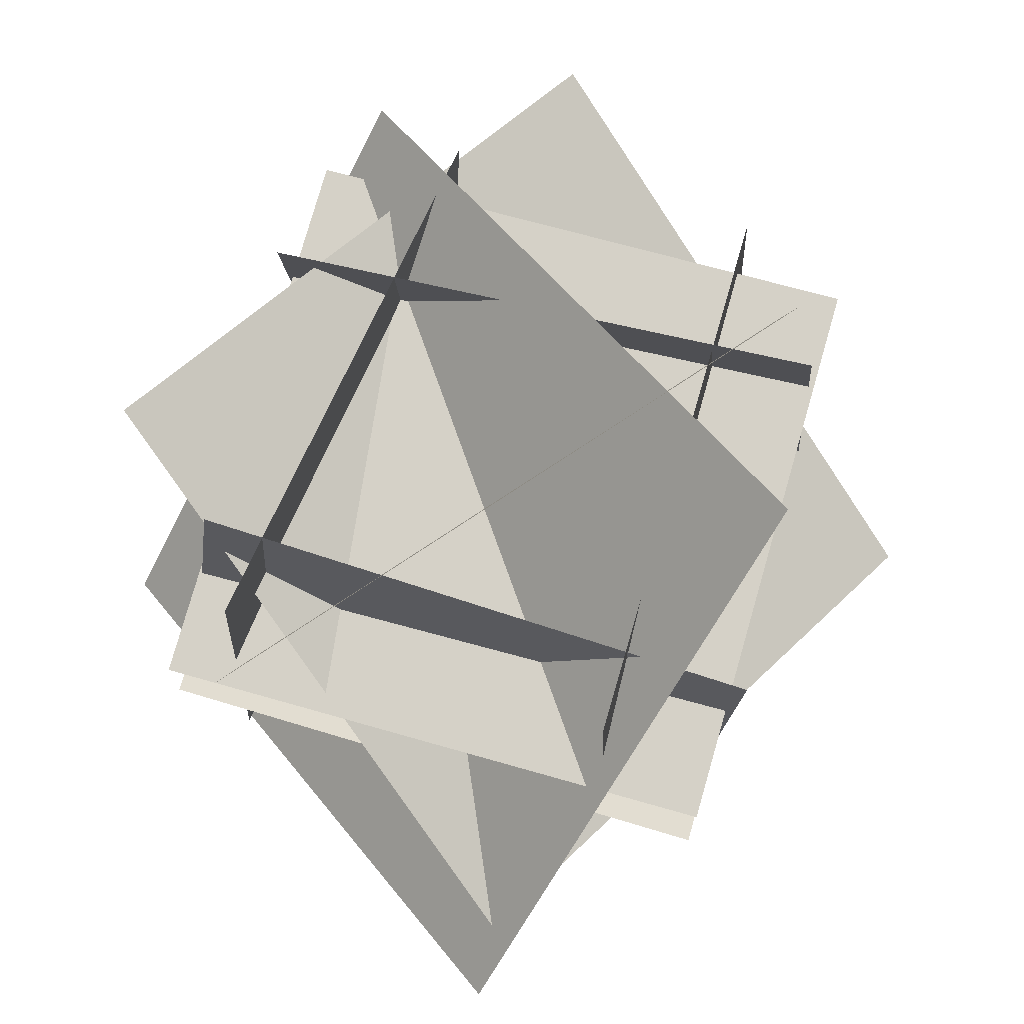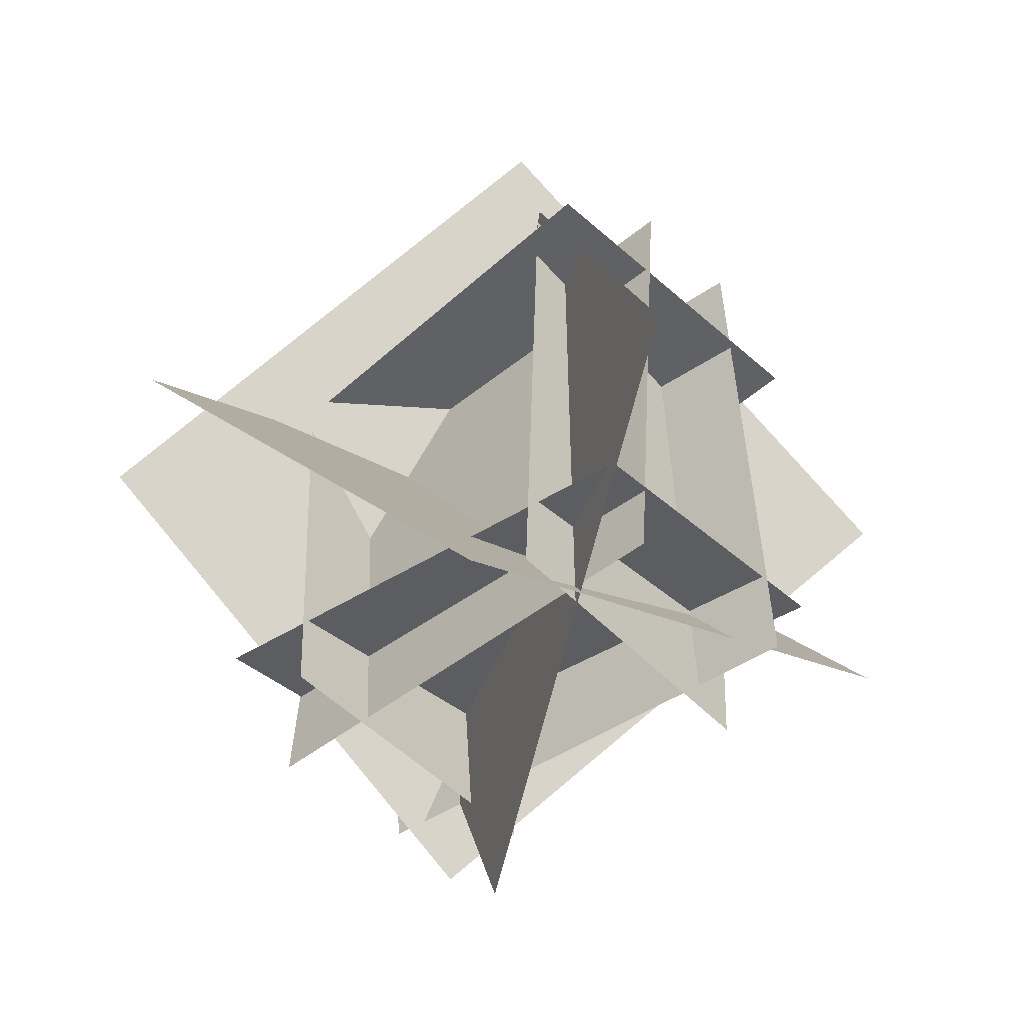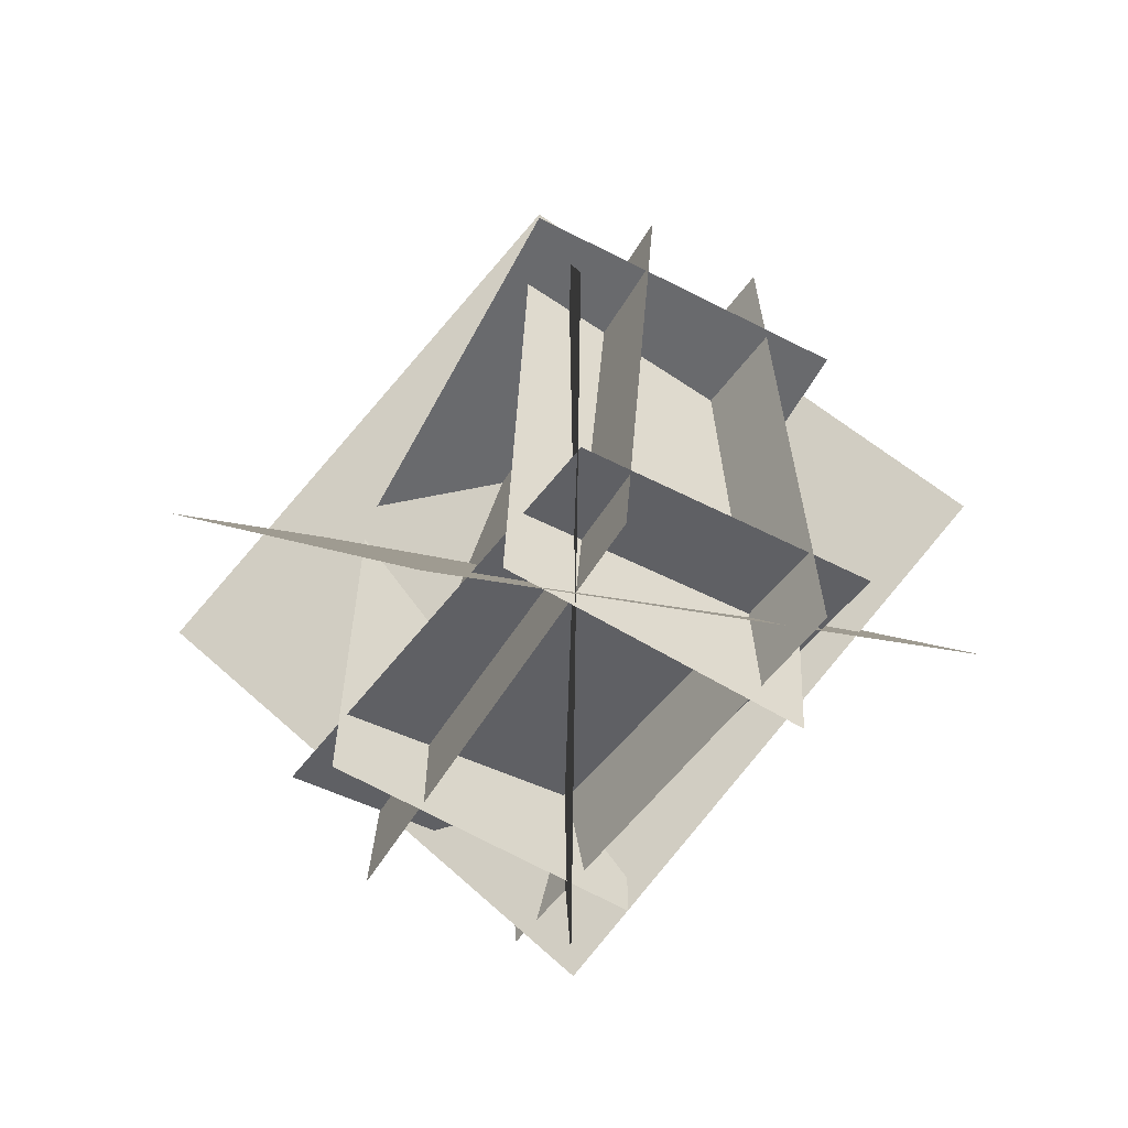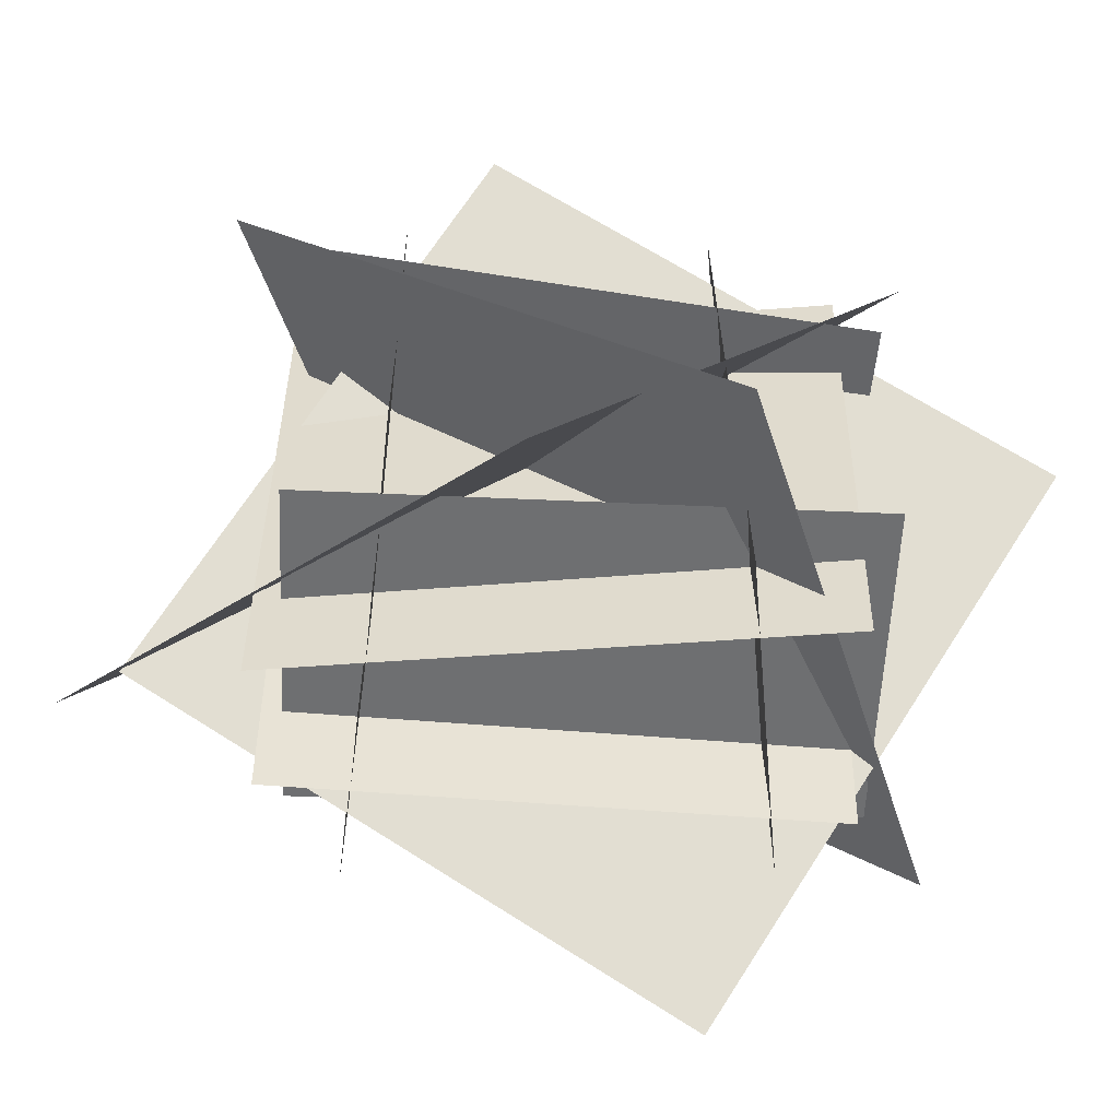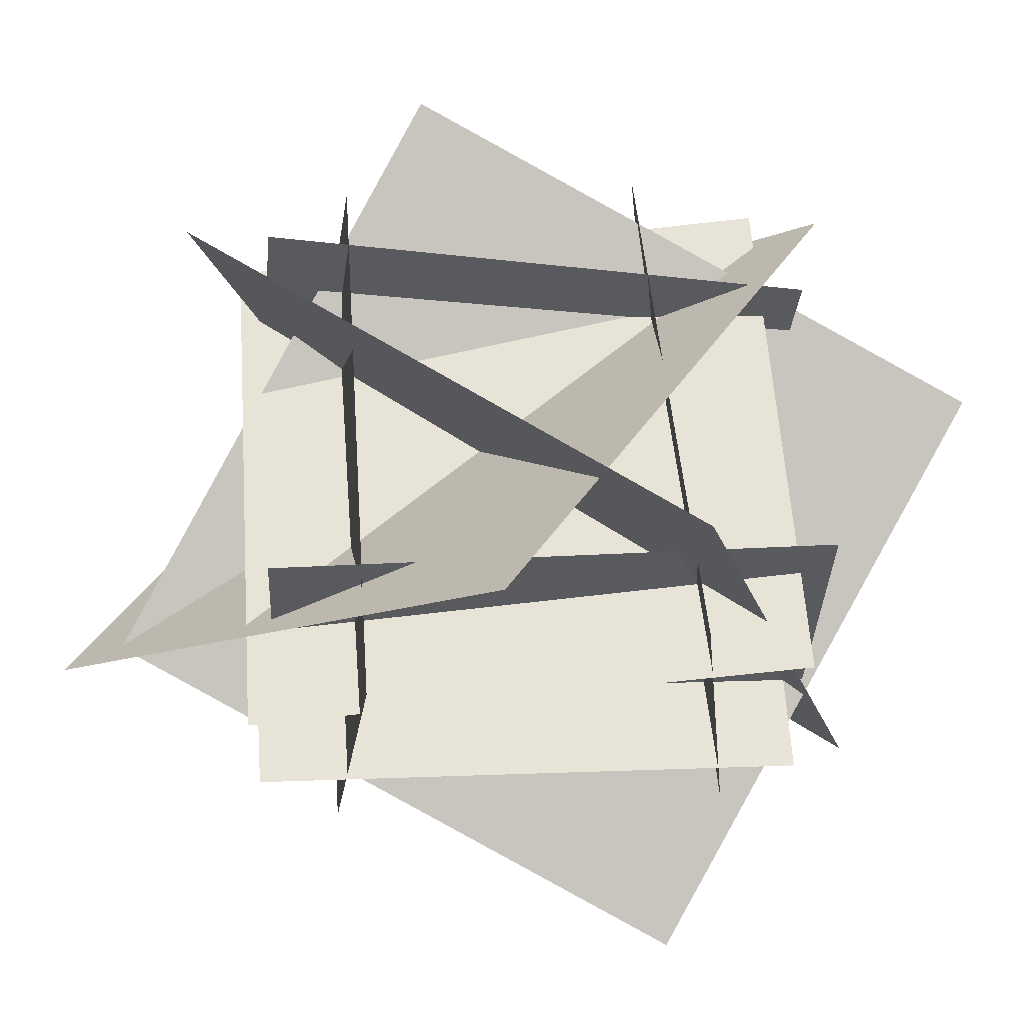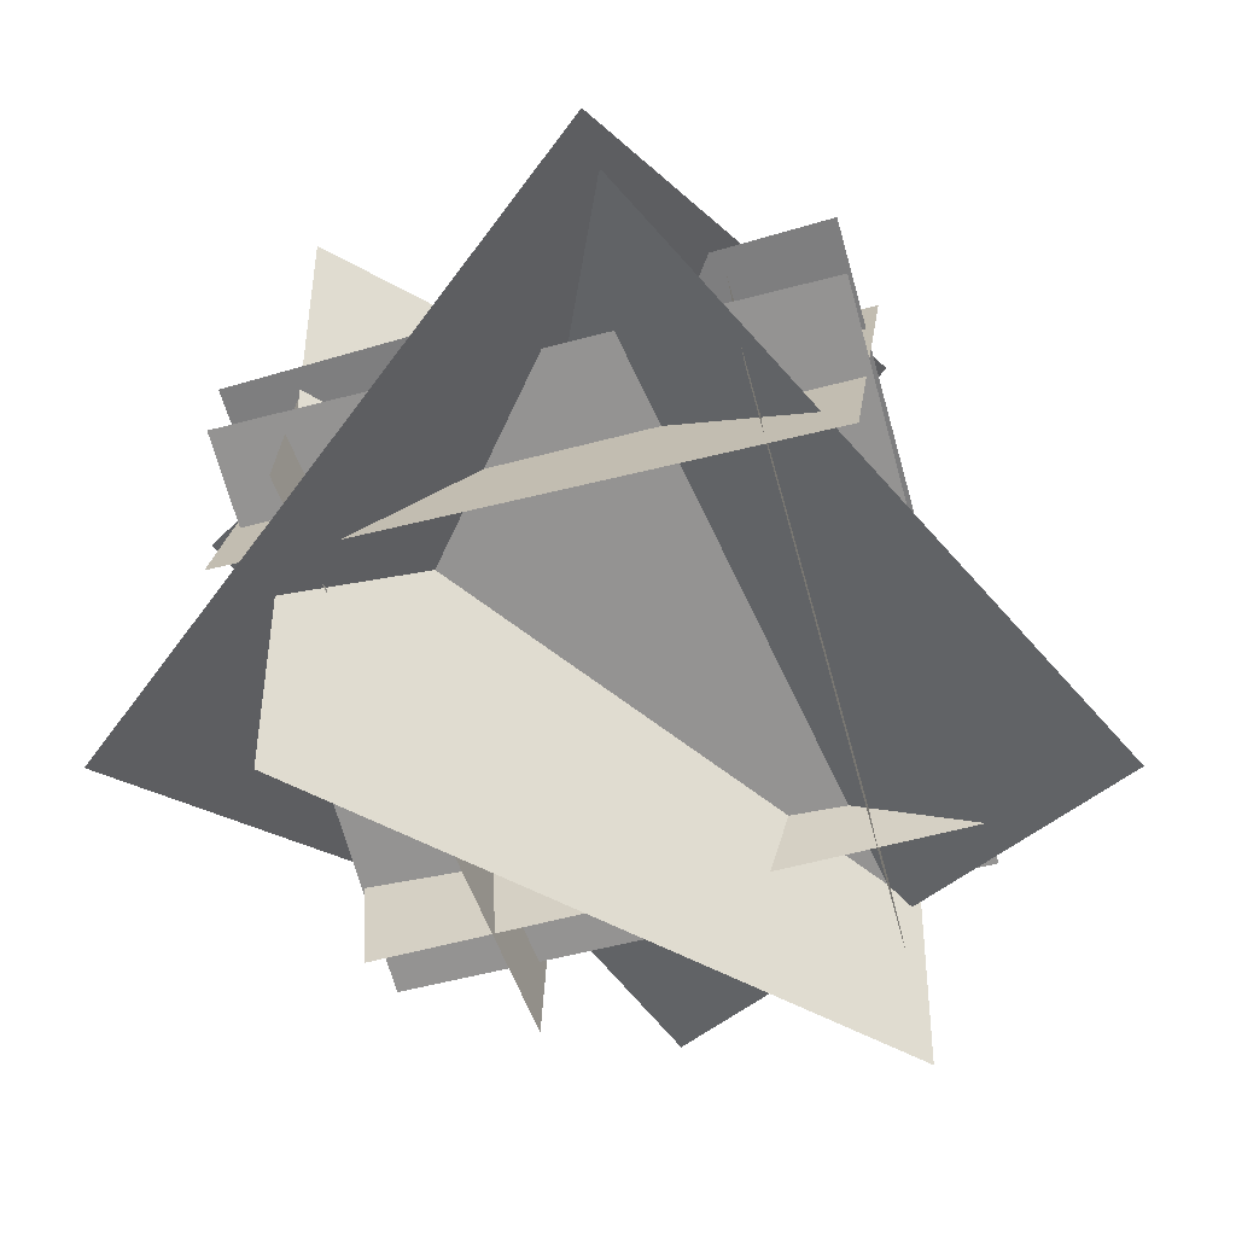
<metadata>
{"format":"obj","ext":"obj","renderer":"f3d","projection":"perspective","resolution":1024,"background":"white","views":[{"elev":73.1,"azim":-163.9,"up":"+Z"},{"elev":-42.5,"azim":-137.8,"up":"+Y"},{"elev":-50.0,"azim":-121.0,"up":"+Y"},{"elev":38.0,"azim":-89.6,"up":"+Z"},{"elev":60.2,"azim":-94.1,"up":"+Z"},{"elev":-63.3,"azim":-164.6,"up":"+Z"}]}
</metadata>
<code>
o plane_onesided
v 1.185 -0.176 0.4799
v 1.185 1.194 0.36
v -0.1882 -0.1707 0.5396
v -0.1882 1.199 0.4198
f 1 2 4 3
o plane_doublesided
v -0.1889 -0.1727 -0.02754
v 1.185 -0.1771 0.02625
v -0.1889 1.198 0.08632
v 1.185 1.193 0.1401
v -0.1889 -0.1727 -0.02754
v 1.185 -0.1771 0.02625
v -0.1889 1.198 0.08632
v 1.185 1.193 0.1401
f 8 6 5 7
f 9 10 12 11
o plane_onesided
v 1.168 0.06621 -0.2238
v 1.206 0.1441 0.6469
v -0.2047 0.01175 -0.1588
v -0.1666 0.0896 0.7119
f 13 14 16 15
o plane_onesided
v 1.224 1.002 -0.1287
v 1.147 0.8882 0.7356
v -0.1462 1.018 -0.2475
v -0.2225 0.9038 0.6167
f 20 18 17 19
o plane_onesided
v 0.04396 1.159 -0.1626
v 0.08213 1.121 0.7107
v 0.04396 -0.2149 -0.2226
v 0.08213 -0.253 0.6507
f 24 22 21 23
o plane_onesided
v 1.028 1.17 -0.1324
v 1.028 1.094 0.7393
v 0.8483 -0.188 -0.2512
v 0.8483 -0.2643 0.6205
f 25 26 28 27
o plane_doublesided
v 0.03618 -0.3648 -0.4387
v -0.1043 0.1014 1.112
v 1.116 0.822 -0.6978
v 0.9751 1.288 0.8526
v 0.03618 -0.3648 -0.4387
v -0.1043 0.1014 1.112
v 1.116 0.822 -0.6978
v 0.9751 1.288 0.8526
f 32 30 29 31
f 33 34 36 35
o plane_doublesided
v -0.5309 0.1765 -0.3571
v 0.6575 -0.6918 0.3316
v 0.2305 1.55 0.06072
v 1.419 0.6816 0.7494
v -0.5309 0.1765 -0.3571
v 0.6575 -0.6918 0.3316
v 0.2305 1.55 0.06072
v 1.419 0.6816 0.7494
f 40 38 37 39
f 41 42 44 43
o plane_doublesided
v 0.2245 1.712 -0.03312
v -0.1956 0.5738 1.048
v 1.496 0.808 -0.4898
v 1.075 -0.3297 0.5917
v 0.2245 1.712 -0.03312
v -0.1956 0.5738 1.048
v 1.496 0.808 -0.4898
v 1.075 -0.3297 0.5917
f 48 46 45 47
f 49 50 52 51

</code>
